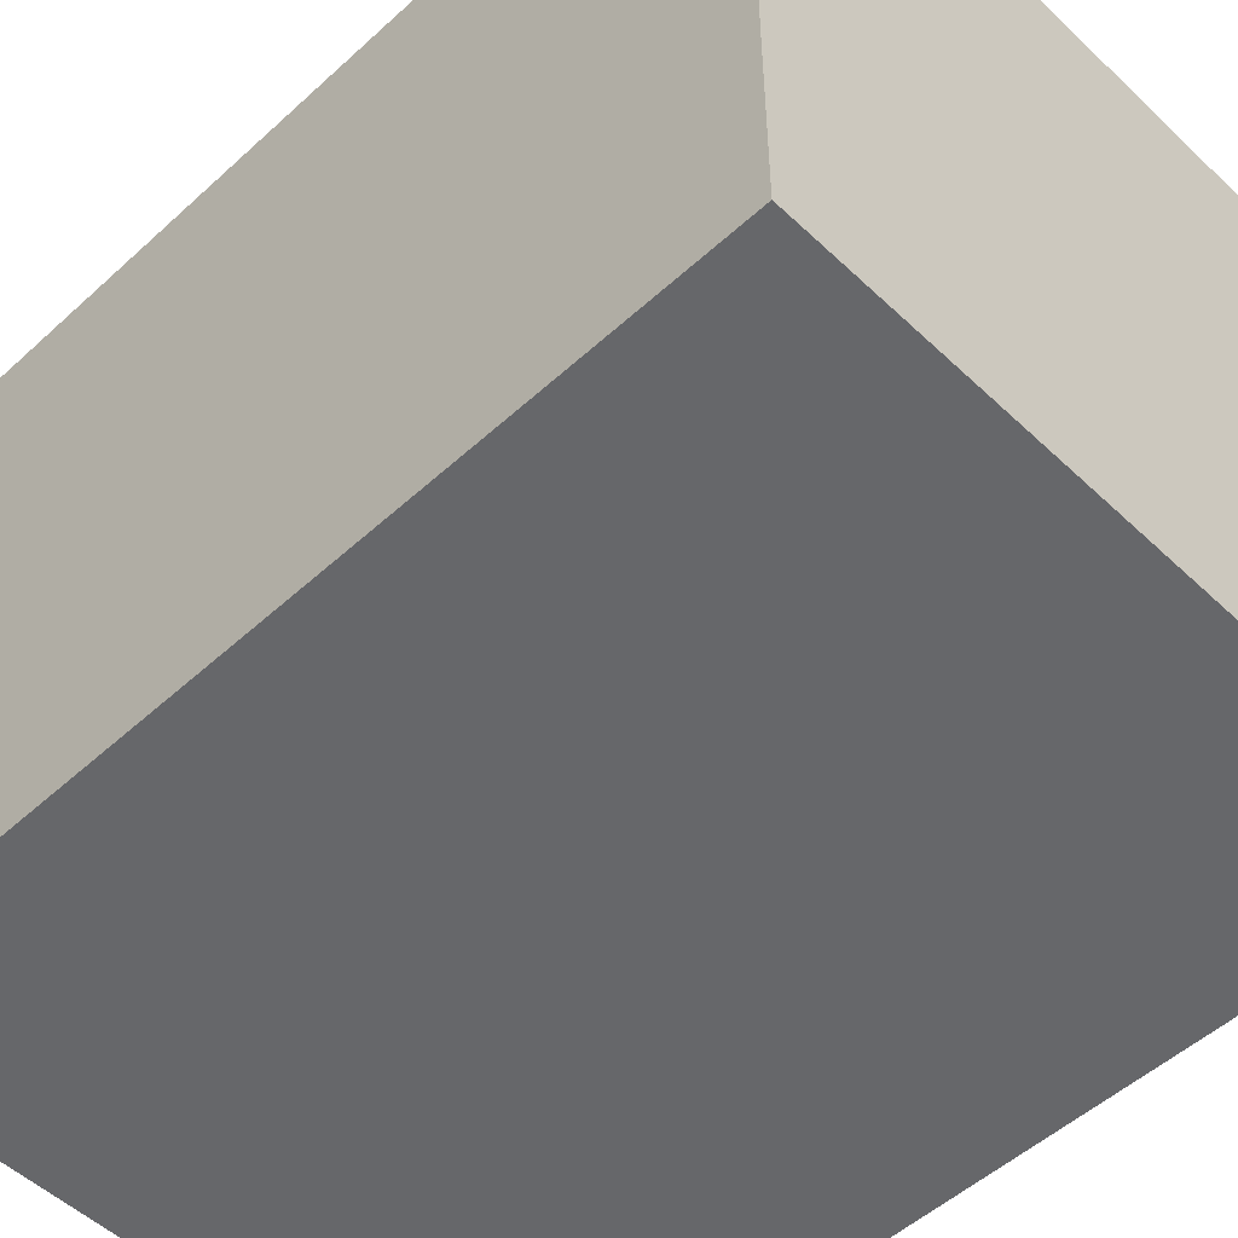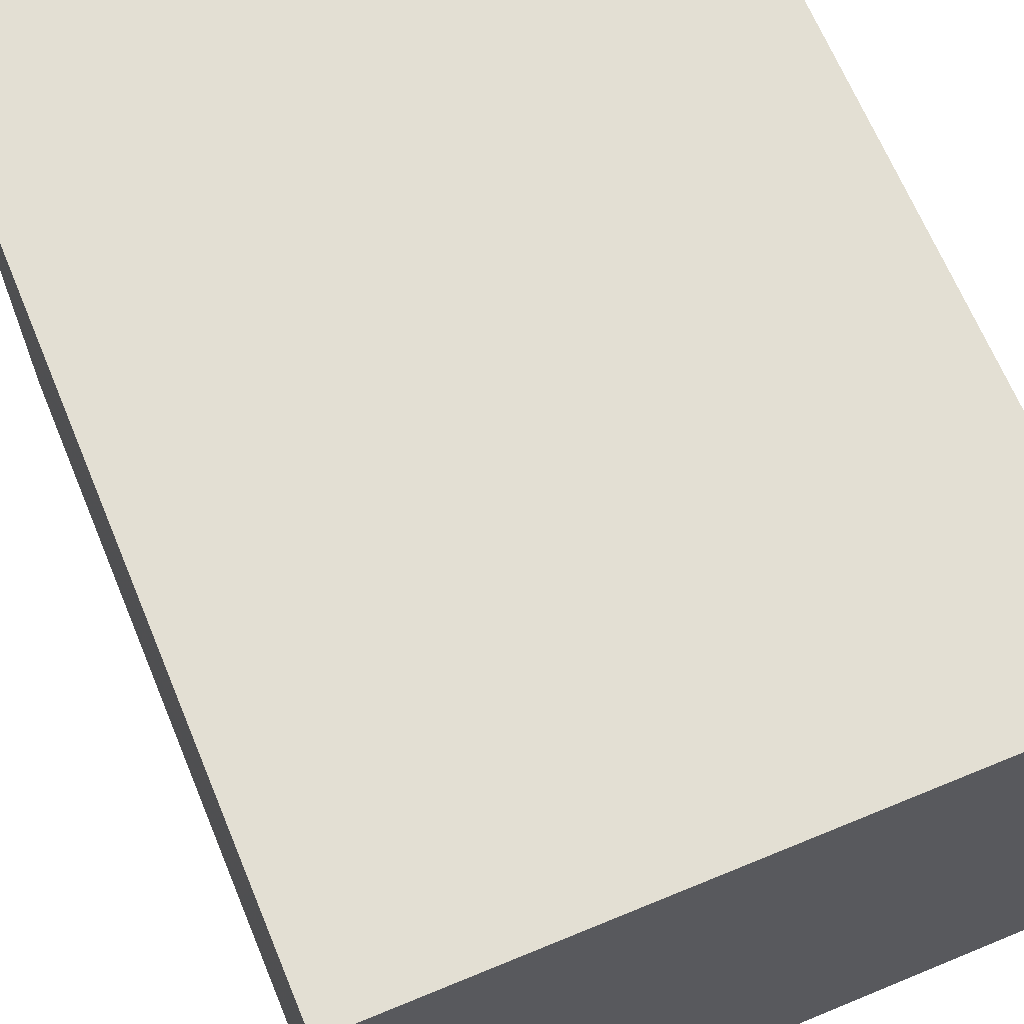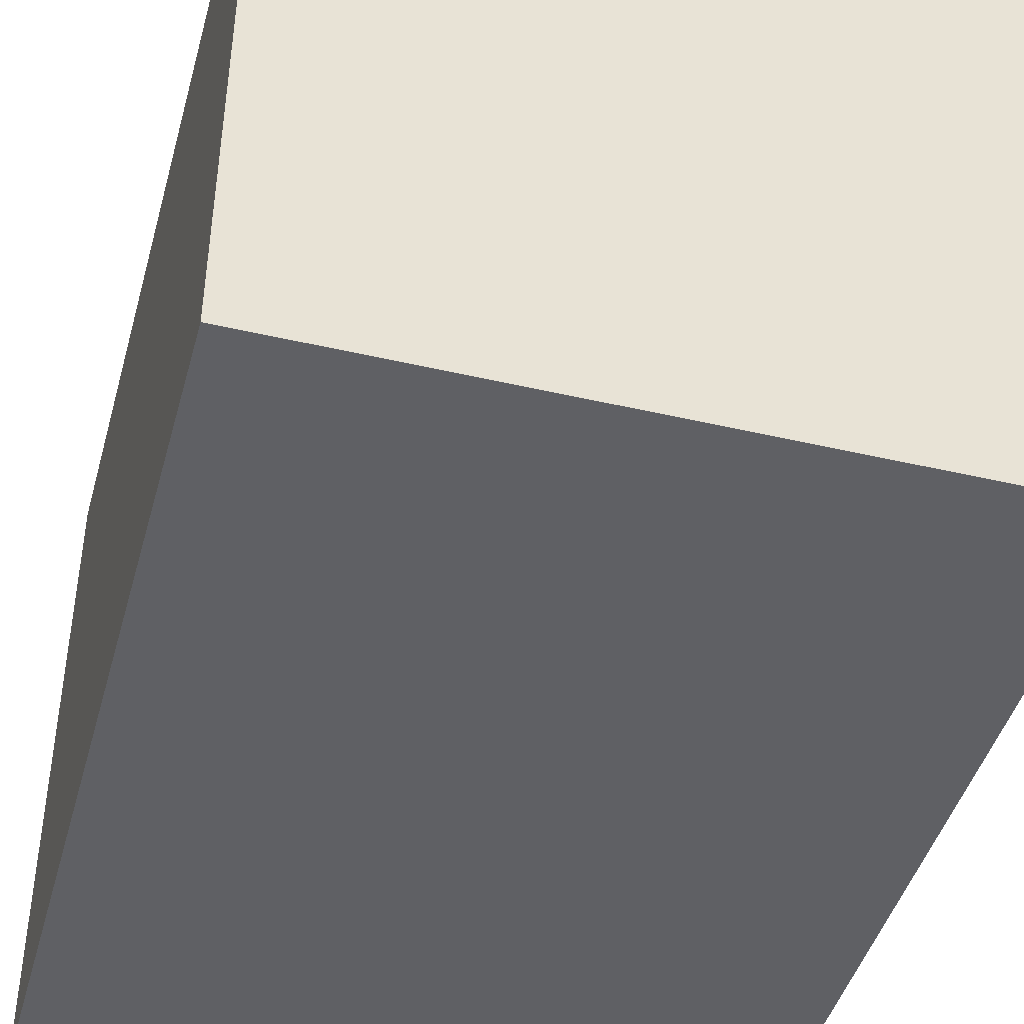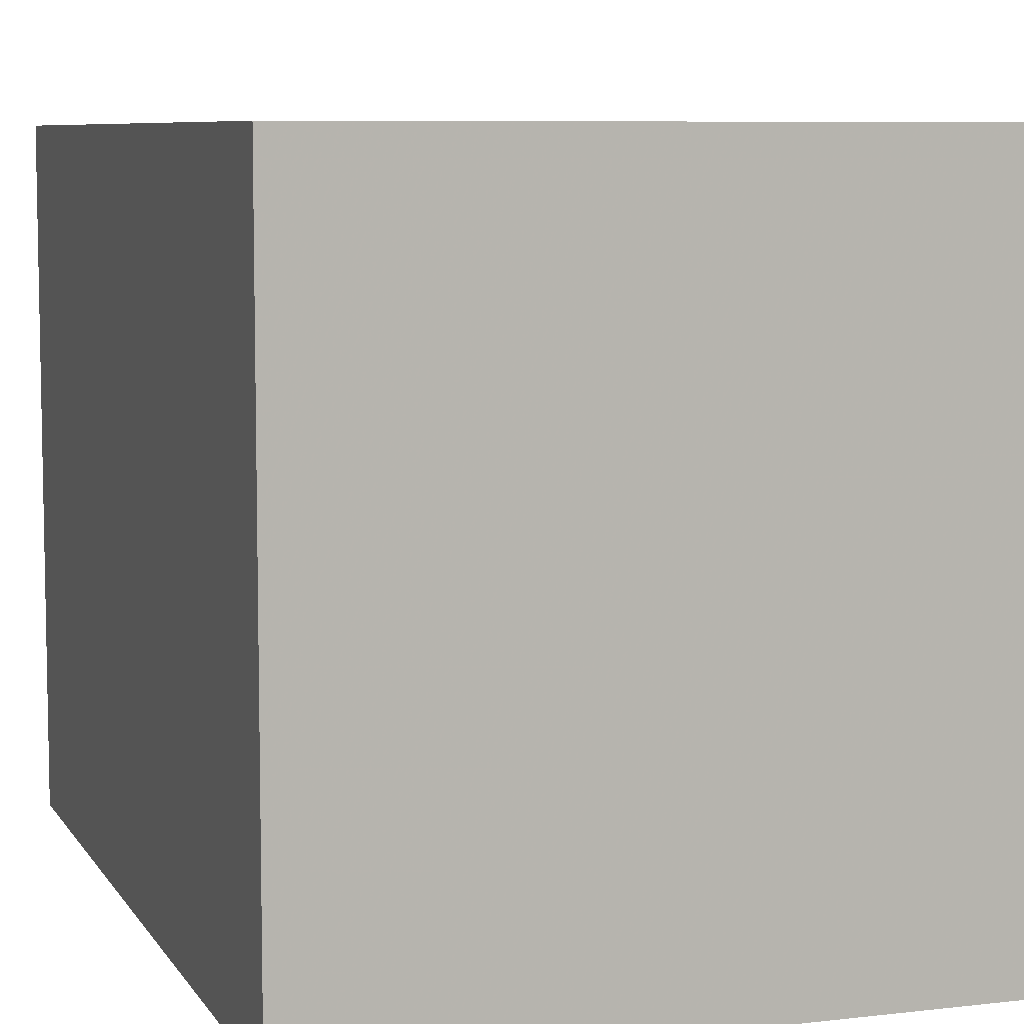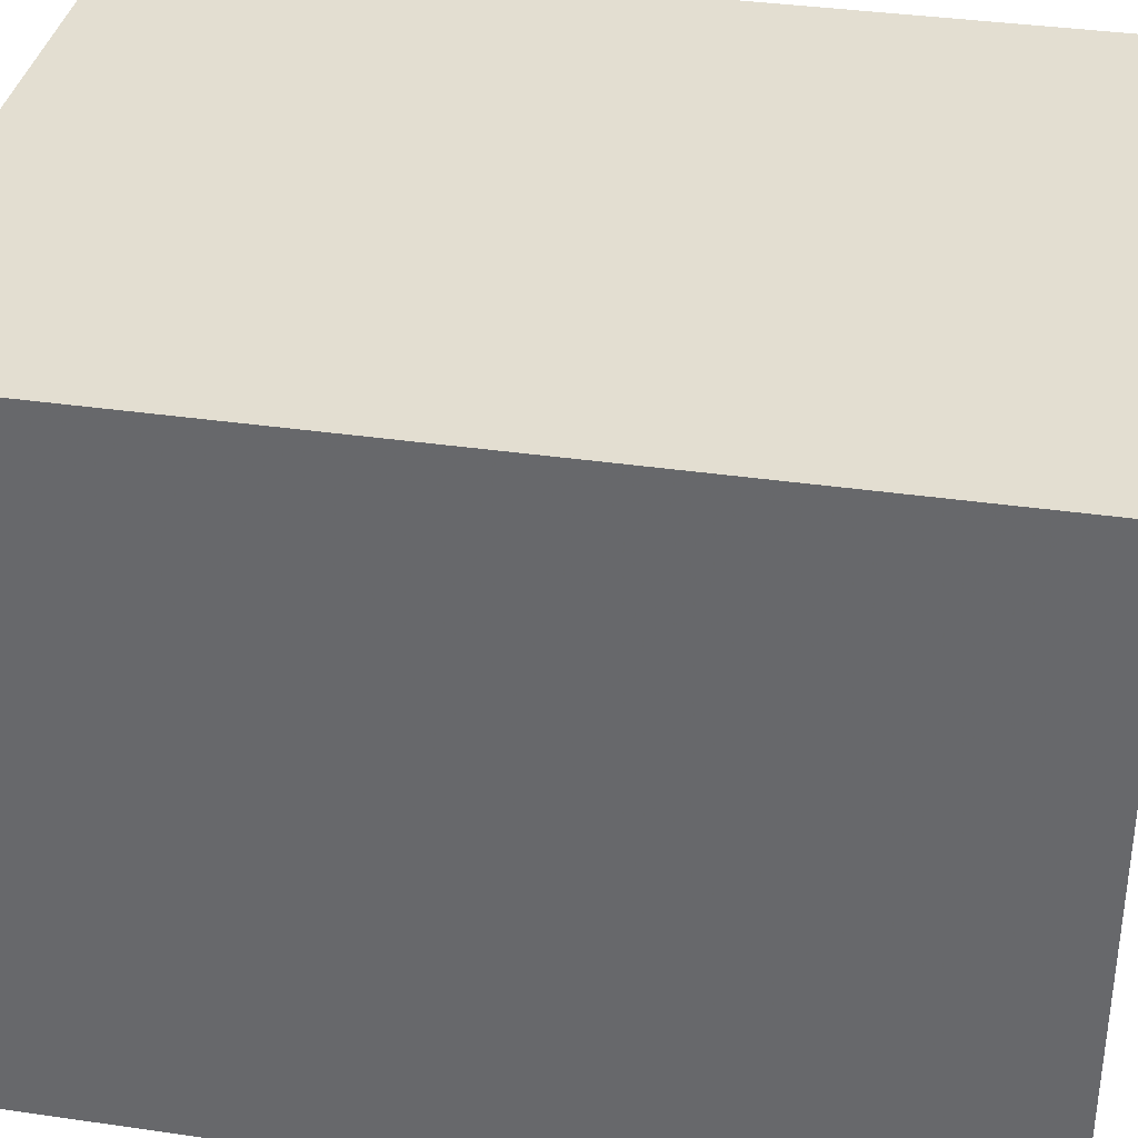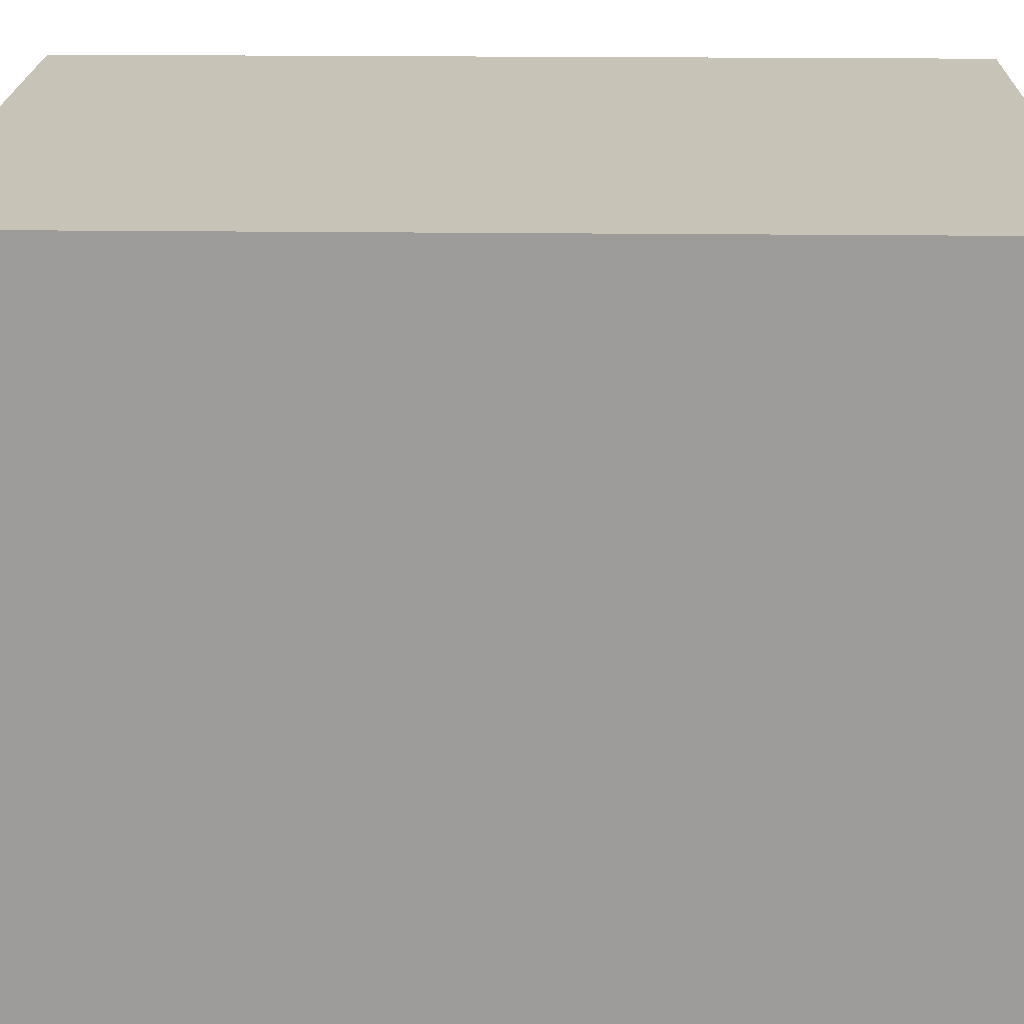
<metadata>
{"format":"obj","ext":"obj","renderer":"f3d","projection":"perspective","resolution":1024,"background":"white","views":[{"elev":-52.1,"azim":134.5,"up":"+Y"},{"elev":66.9,"azim":157.5,"up":"+Y"},{"elev":-44.6,"azim":164.8,"up":"+Y"},{"elev":7.4,"azim":-18.6,"up":"+Y"},{"elev":36.0,"azim":-79.2,"up":"+Y"},{"elev":19.8,"azim":91.3,"up":"+Y"}]}
</metadata>
<code>
v 920 -936 984
v 944 -912 984
v 920 -912 984
v 944 -936 984
v 920 -912 952
v 944 -936 952
v 920 -936 952
v 944 -912 952
f 1 2 3
f 1 4 2
f 5 6 7
f 5 8 6
f 4 7 6
f 4 1 7
f 3 8 5
f 3 2 8
f 1 5 7
f 1 3 5
f 2 6 8
f 2 4 6

</code>
